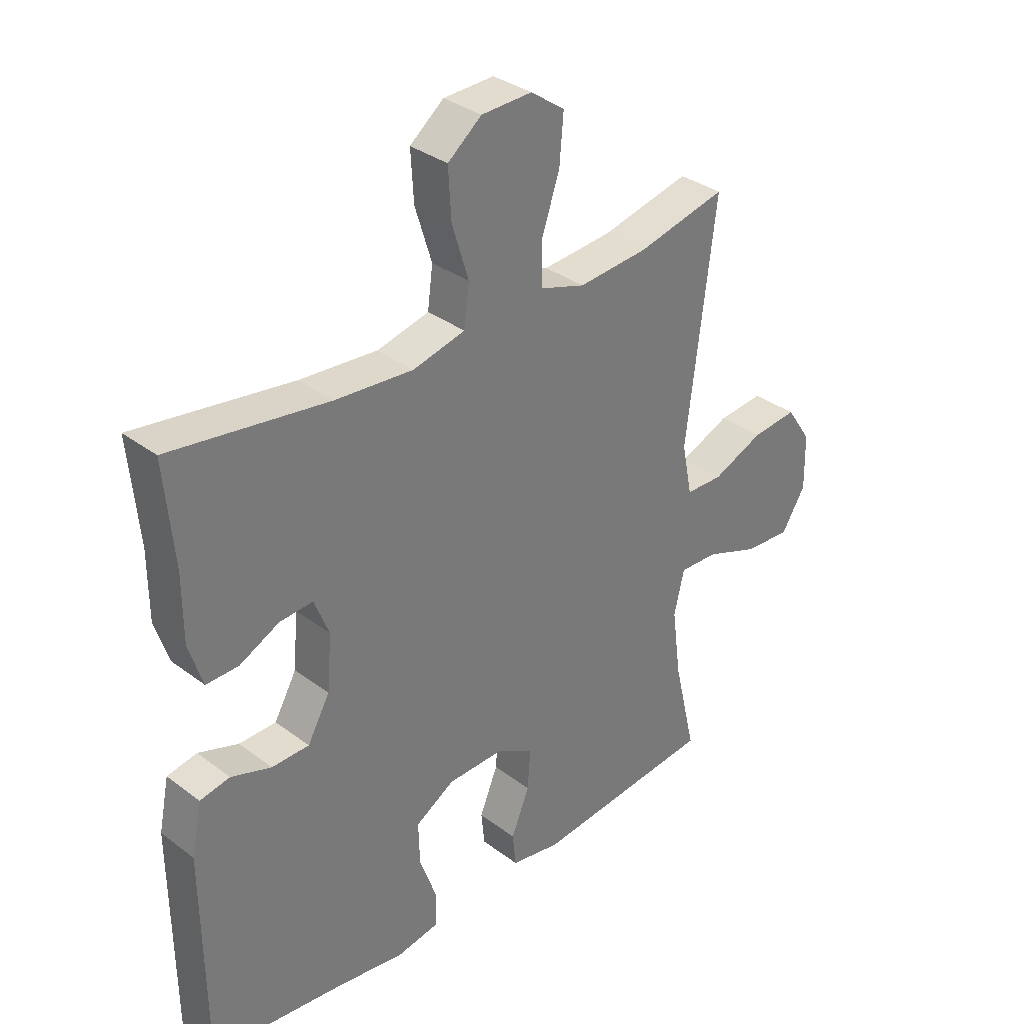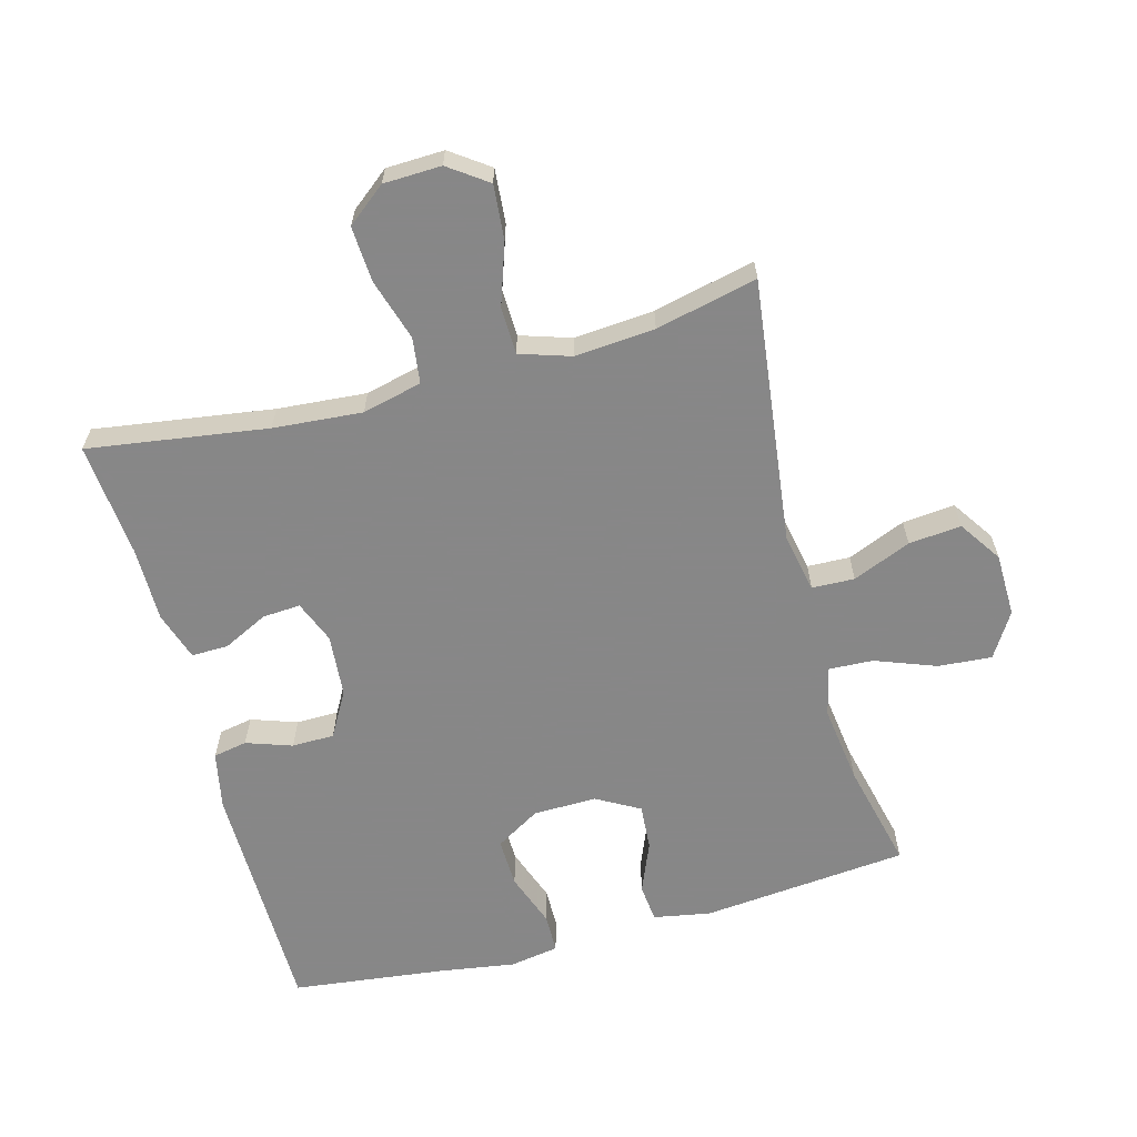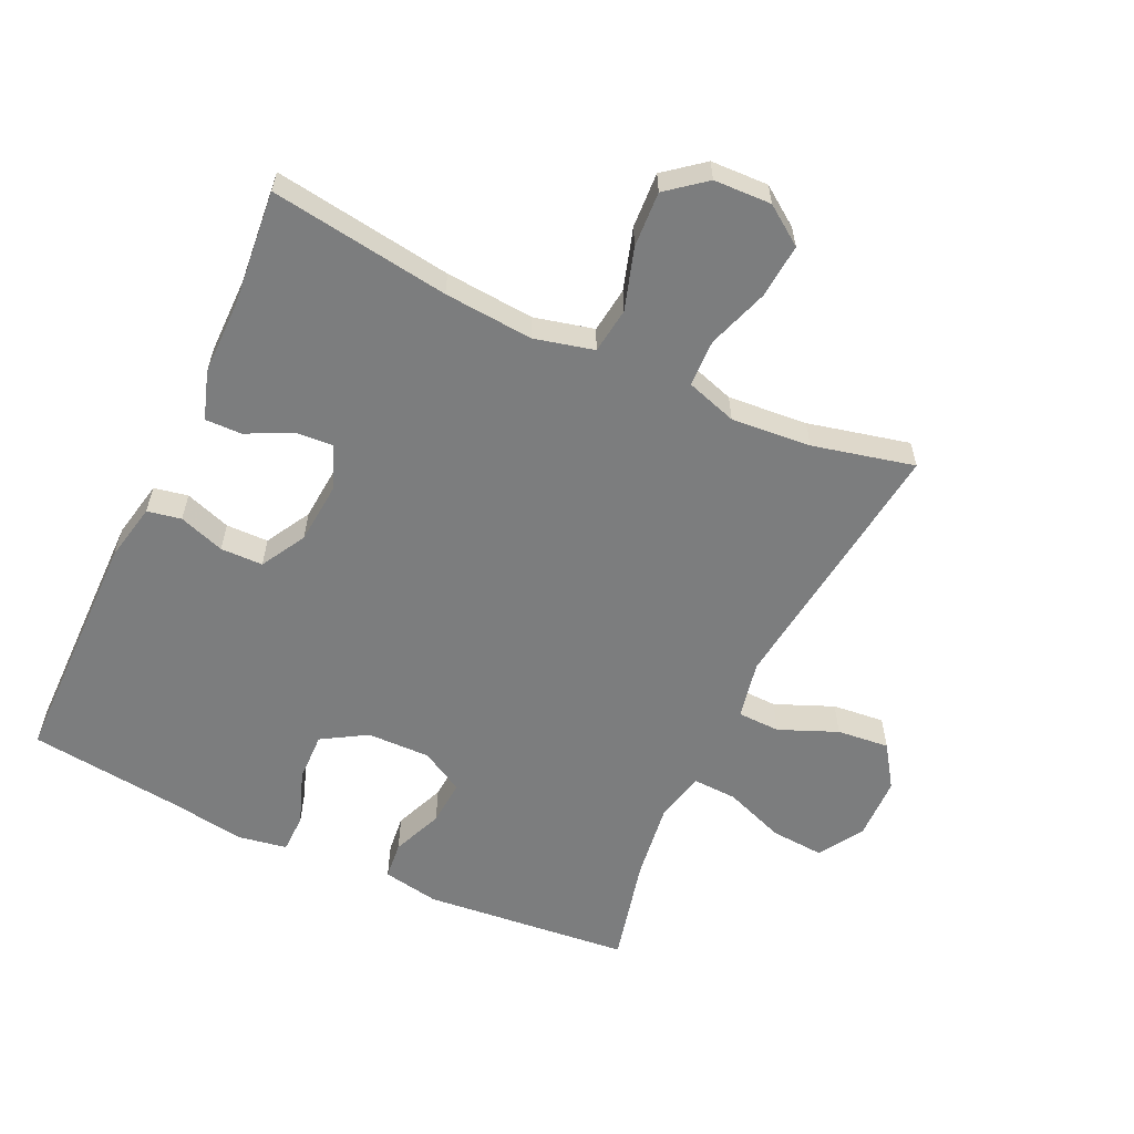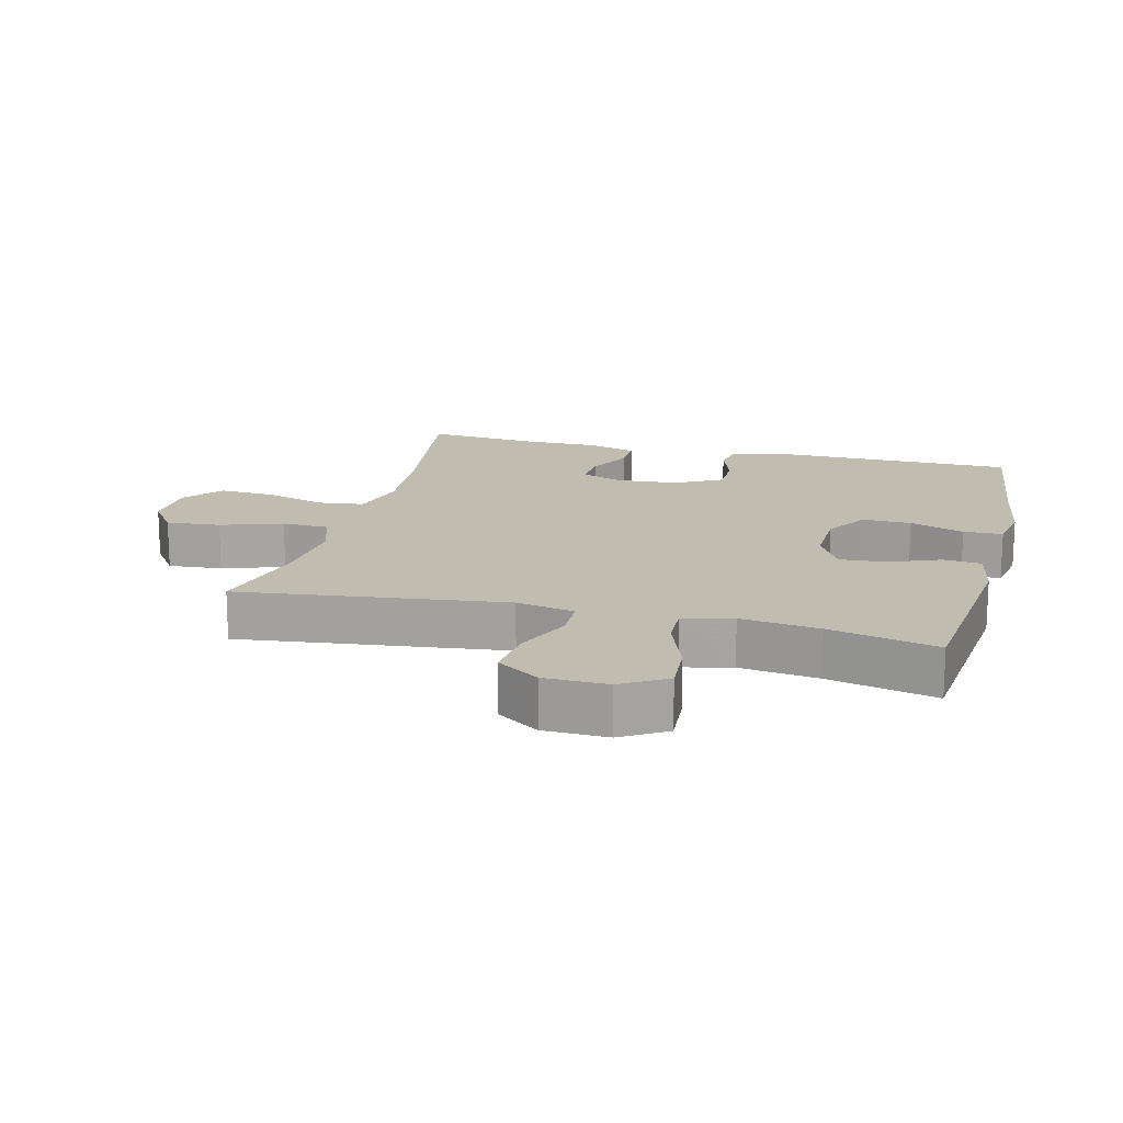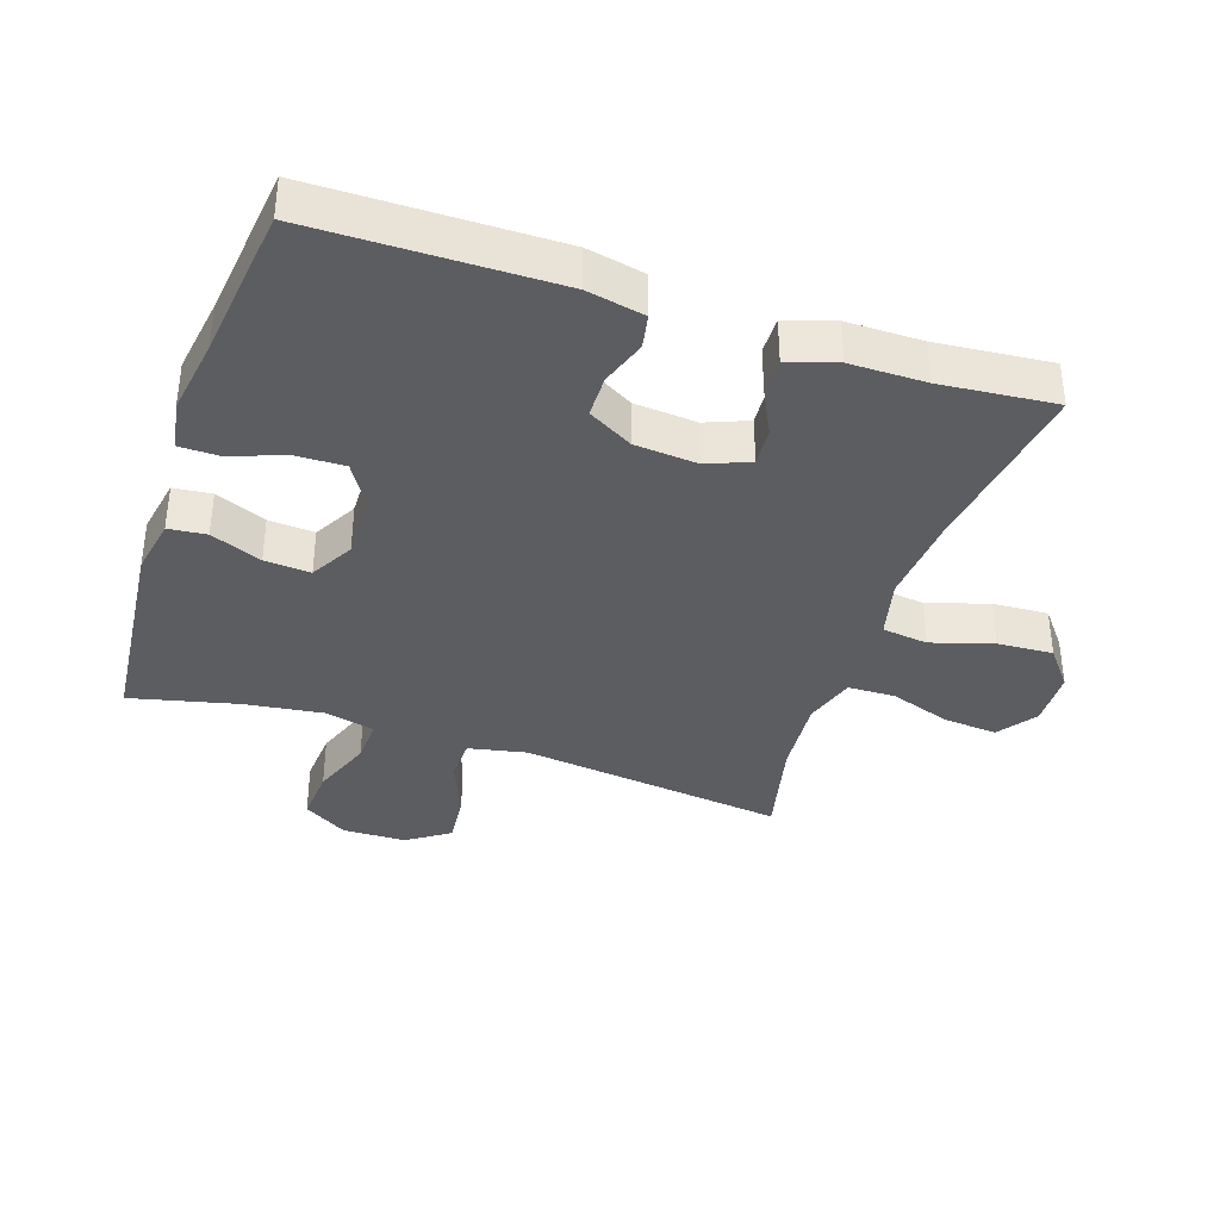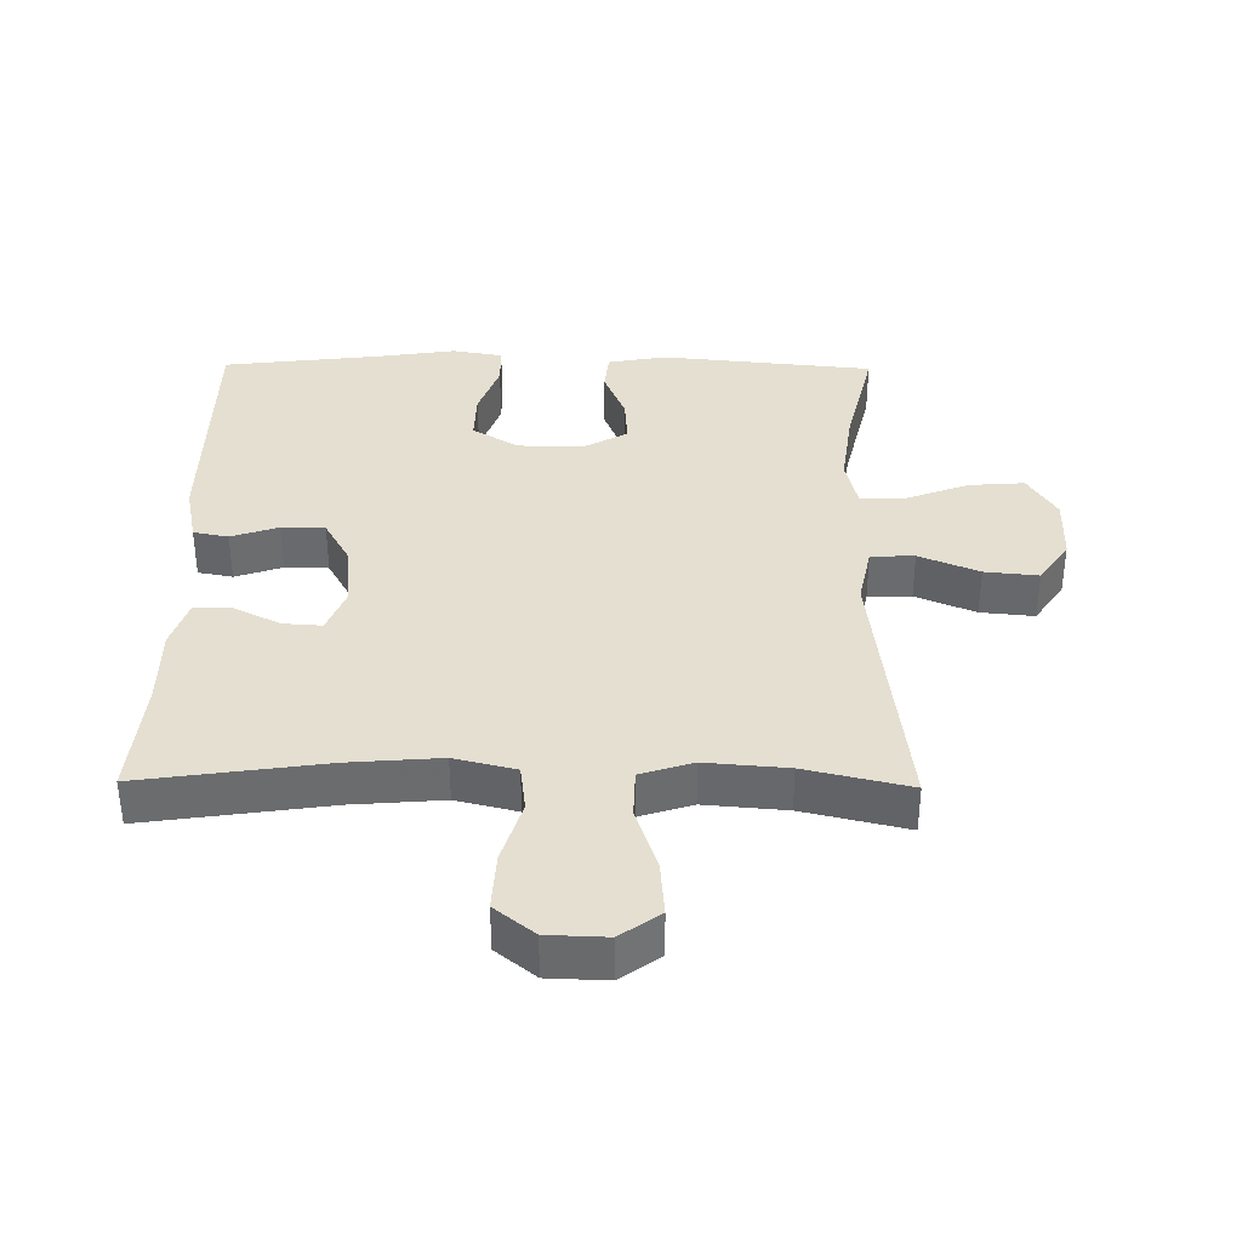
<metadata>
{"format":"obj","ext":"obj","renderer":"f3d","projection":"perspective","resolution":1024,"background":"white","views":[{"elev":33.7,"azim":-44.4,"up":"+Z"},{"elev":-62.6,"azim":15.1,"up":"+Y"},{"elev":-59.0,"azim":-25.0,"up":"+Y"},{"elev":16.3,"azim":104.4,"up":"+Y"},{"elev":-37.1,"azim":-108.5,"up":"+Y"},{"elev":36.8,"azim":0.7,"up":"+Y"}]}
</metadata>
<code>
v -0.5 0.07 0.5
v -0.226 0.07 0.46
v -0.09 0.07 0.449
v 0.001 0.07 0.471
v 0.01 0.07 0.541
v -0.019 0.07 0.635
v -0.024 0.07 0.72
v 0.035 0.07 0.767
v 0.123 0.07 0.77
v 0.182 0.07 0.728
v 0.175 0.07 0.645
v 0.143 0.07 0.551
v 0.145 0.07 0.479
v 0.223 0.07 0.454
v 0.345 0.07 0.464
v 0.5 0.07 0.5
v 0.45 0.07 0.093
v 0.468 0.07 0.004
v 0.533 0.07 0.002
v 0.622 0.07 0.039
v 0.702 0.07 0.047
v 0.746 0.07 -0.018
v 0.748 0.07 -0.115
v 0.706 0.07 -0.183
v 0.624 0.07 -0.177
v 0.531 0.07 -0.142
v 0.463 0.07 -0.139
v 0.445 0.07 -0.215
v 0.461 0.07 -0.335
v 0.5 0.07 -0.5
v 0.183 0.07 -0.531
v 0.096 0.07 -0.515
v 0.09 0.07 -0.457
v 0.122 0.07 -0.379
v 0.127 0.07 -0.309
v 0.061 0.07 -0.272
v -0.036 0.07 -0.274
v -0.104 0.07 -0.315
v -0.102 0.07 -0.39
v -0.072 0.07 -0.473
v -0.073 0.07 -0.533
v -0.148 0.07 -0.546
v -0.265 0.07 -0.528
v -0.5 0.07 -0.5
v -0.503 0.07 -0.131
v -0.485 0.07 -0.043
v -0.433 0.07 -0.033
v -0.363 0.07 -0.057
v -0.298 0.07 -0.056
v -0.259 0.07 0.013
v -0.251 0.07 0.109
v -0.277 0.07 0.174
v -0.335 0.07 0.17
v -0.404 0.07 0.136
v -0.46 0.07 0.135
v -0.484 0.07 0.209
v -0.484 0.07 0.325
v -0.5 0 0.5
v -0.226 0 0.46
v -0.09 0 0.449
v 0.001 0 0.471
v 0.01 0 0.541
v -0.019 0 0.635
v -0.024 0 0.72
v 0.035 0 0.767
v 0.123 0 0.77
v 0.182 0 0.728
v 0.175 0 0.645
v 0.143 0 0.551
v 0.145 0 0.479
v 0.223 0 0.454
v 0.345 0 0.464
v 0.5 0 0.5
v 0.45 0 0.093
v 0.468 0 0.004
v 0.533 0 0.002
v 0.622 0 0.039
v 0.702 0 0.047
v 0.746 0 -0.018
v 0.748 0 -0.115
v 0.706 0 -0.183
v 0.624 0 -0.177
v 0.531 0 -0.142
v 0.463 0 -0.139
v 0.445 0 -0.215
v 0.461 0 -0.335
v 0.5 0 -0.5
v 0.183 0 -0.531
v 0.096 0 -0.515
v 0.09 0 -0.457
v 0.122 0 -0.379
v 0.127 0 -0.309
v 0.061 0 -0.272
v -0.036 0 -0.274
v -0.104 0 -0.315
v -0.102 0 -0.39
v -0.072 0 -0.473
v -0.073 0 -0.533
v -0.148 0 -0.546
v -0.265 0 -0.528
v -0.5 0 -0.5
v -0.503 0 -0.131
v -0.485 0 -0.043
v -0.433 0 -0.033
v -0.363 0 -0.057
v -0.298 0 -0.056
v -0.259 0 0.013
v -0.251 0 0.109
v -0.277 0 0.174
v -0.335 0 0.17
v -0.404 0 0.136
v -0.46 0 0.135
v -0.484 0 0.209
v -0.484 0 0.325
f 54 55 56 57
f 53 54 57 1
f 52 53 1 2
f 51 52 2 3
f 50 51 3 4
f 49 50 4
f 45 46 47 48
f 43 44 45 48
f 43 48 49
f 42 43 49 4
f 39 40 41 42
f 38 39 42
f 31 32 33 34
f 29 30 31 34
f 28 29 34 35
f 27 28 35 36
f 23 24 25 26
f 23 26 27
f 22 23 27
f 19 20 21 22
f 18 19 22 27
f 17 18 27 36
f 15 16 17 36
f 9 10 11 12
f 9 12 13
f 8 9 13
f 5 6 7 8
f 5 8 13
f 4 5 13
f 38 42 4
f 37 38 4 13
f 14 15 36 37
f 13 14 37
f 114 113 112 111
f 58 114 111 110
f 59 58 110 109
f 60 59 109 108
f 61 60 108 107
f 61 107 106
f 105 104 103 102
f 105 102 101 100
f 106 105 100
f 61 106 100 99
f 99 98 97 96
f 99 96 95
f 91 90 89 88
f 91 88 87 86
f 92 91 86 85
f 93 92 85 84
f 83 82 81 80
f 84 83 80
f 84 80 79
f 79 78 77 76
f 84 79 76 75
f 93 84 75 74
f 93 74 73 72
f 69 68 67 66
f 70 69 66
f 70 66 65
f 65 64 63 62
f 70 65 62
f 70 62 61
f 61 99 95
f 70 61 95 94
f 94 93 72 71
f 94 71 70
f 1 58 59 2
f 2 59 60 3
f 3 60 61 4
f 4 61 62 5
f 5 62 63 6
f 6 63 64 7
f 7 64 65 8
f 8 65 66 9
f 9 66 67 10
f 10 67 68 11
f 11 68 69 12
f 12 69 70 13
f 13 70 71 14
f 14 71 72 15
f 15 72 73 16
f 16 73 74 17
f 17 74 75 18
f 18 75 76 19
f 19 76 77 20
f 20 77 78 21
f 21 78 79 22
f 22 79 80 23
f 23 80 81 24
f 24 81 82 25
f 25 82 83 26
f 26 83 84 27
f 27 84 85 28
f 28 85 86 29
f 29 86 87 30
f 30 87 88 31
f 31 88 89 32
f 32 89 90 33
f 33 90 91 34
f 34 91 92 35
f 35 92 93 36
f 36 93 94 37
f 37 94 95 38
f 38 95 96 39
f 39 96 97 40
f 40 97 98 41
f 41 98 99 42
f 42 99 100 43
f 43 100 101 44
f 44 101 102 45
f 45 102 103 46
f 46 103 104 47
f 47 104 105 48
f 48 105 106 49
f 49 106 107 50
f 50 107 108 51
f 51 108 109 52
f 52 109 110 53
f 53 110 111 54
f 54 111 112 55
f 55 112 113 56
f 56 113 114 57
f 57 114 58 1

</code>
